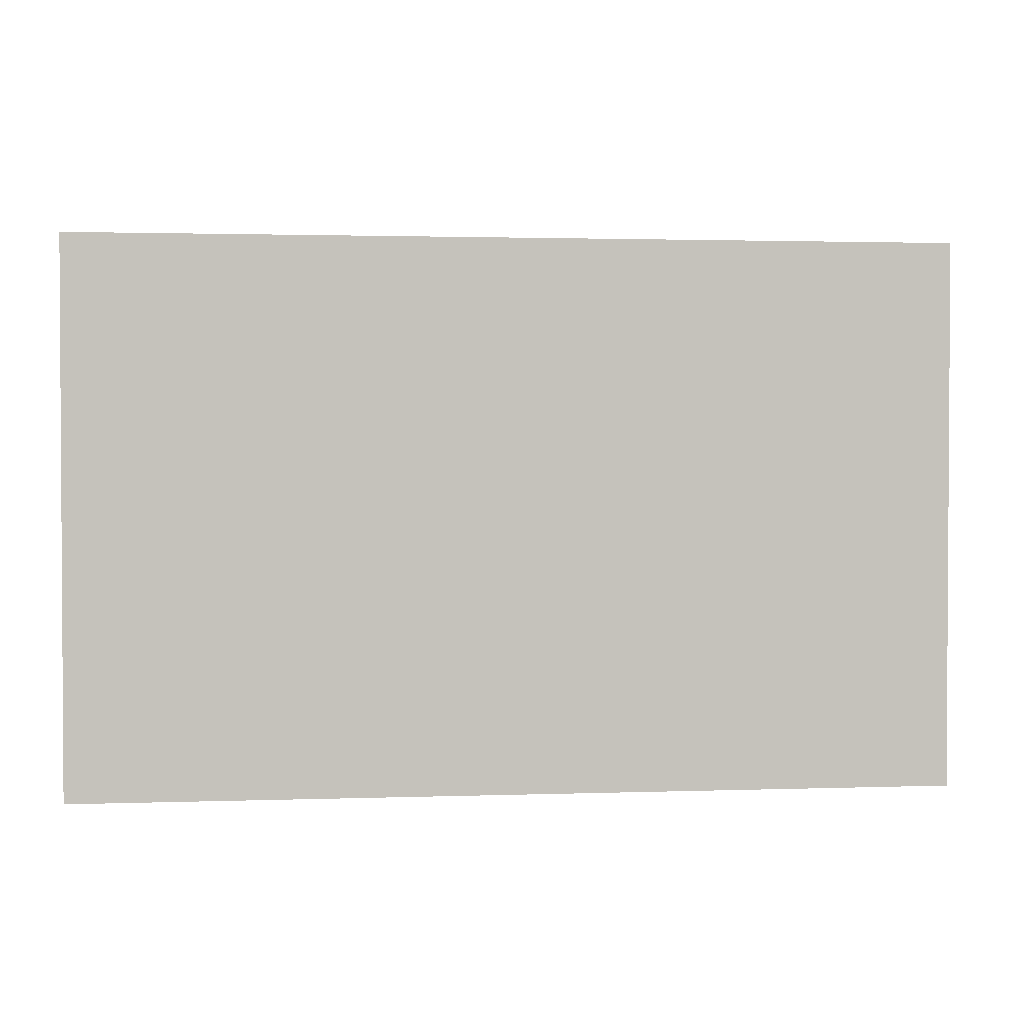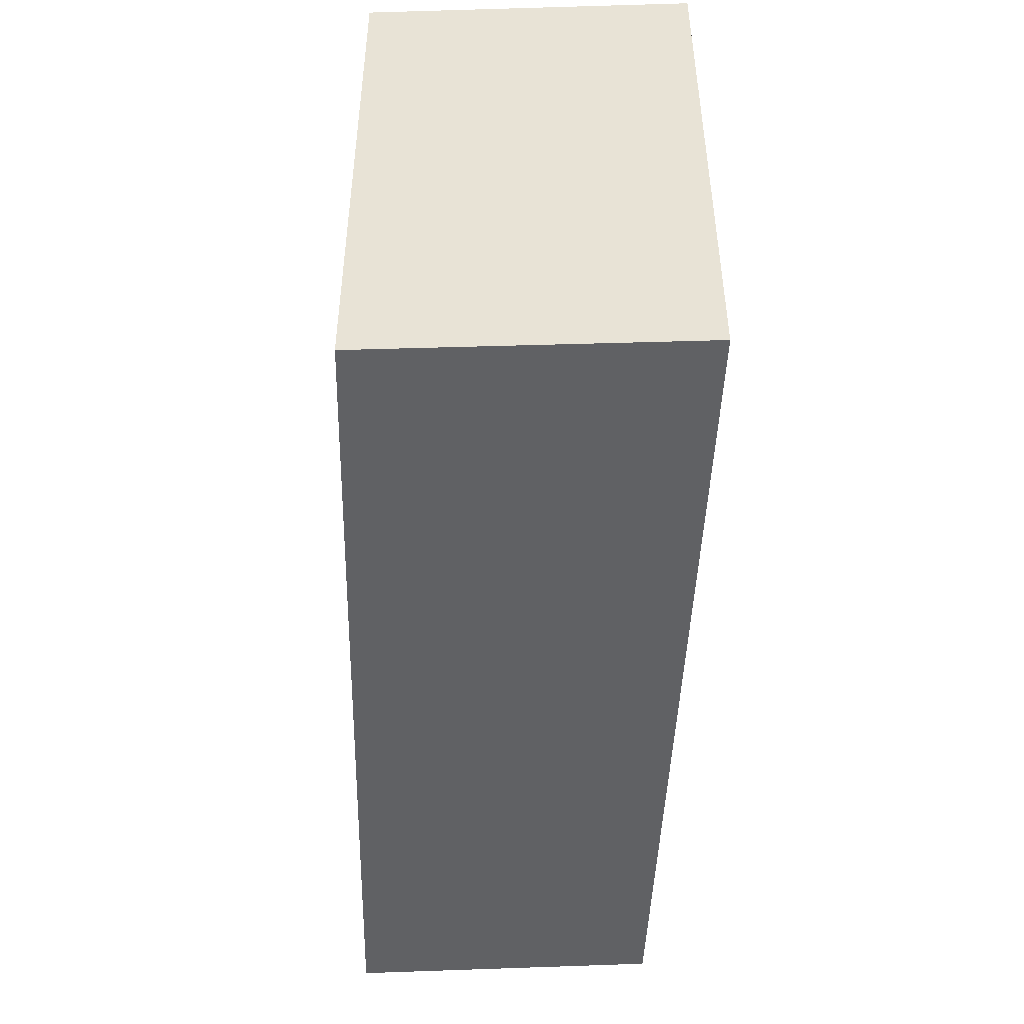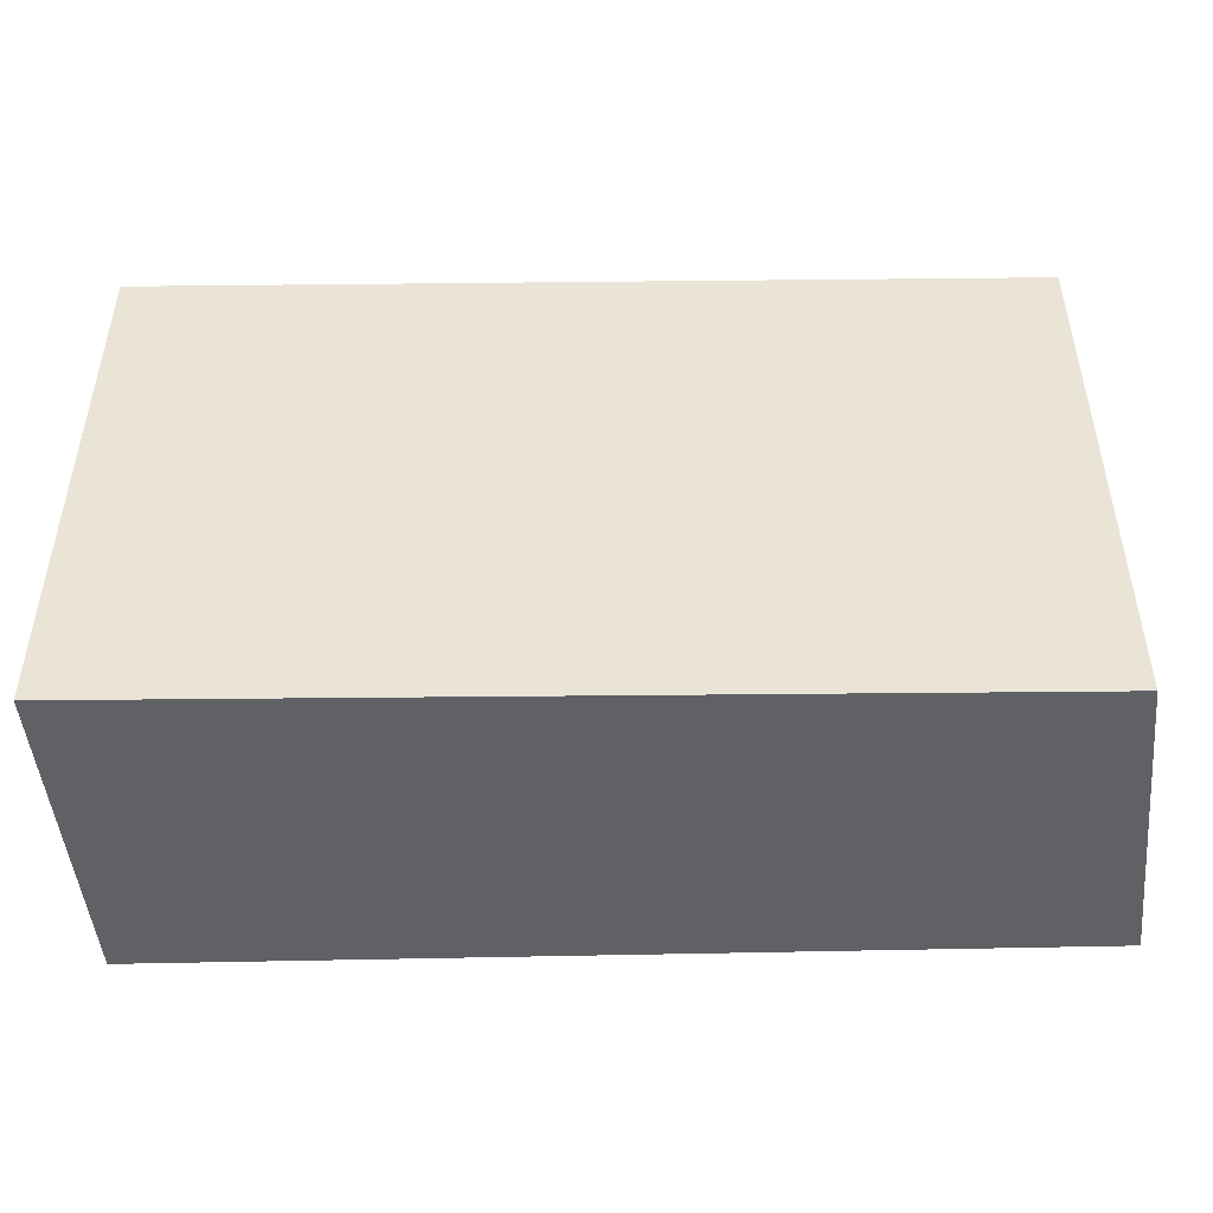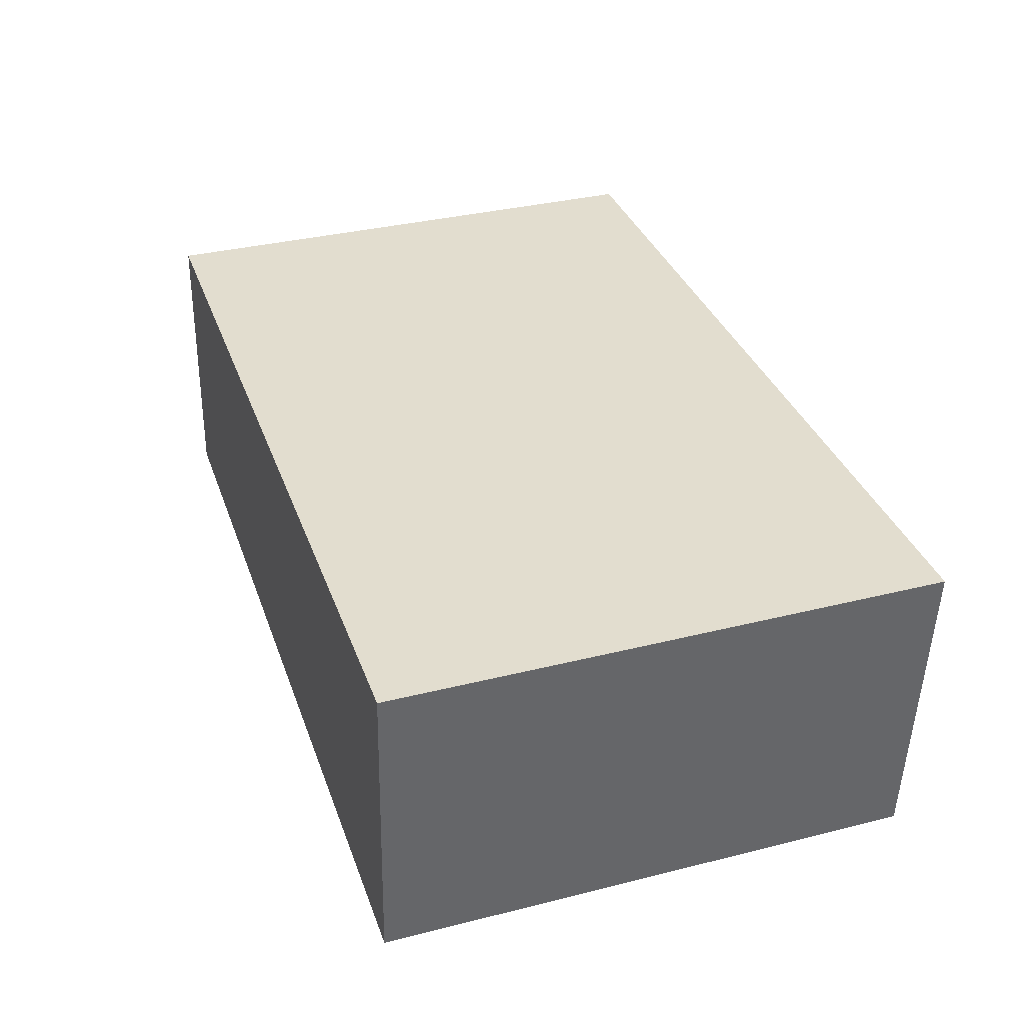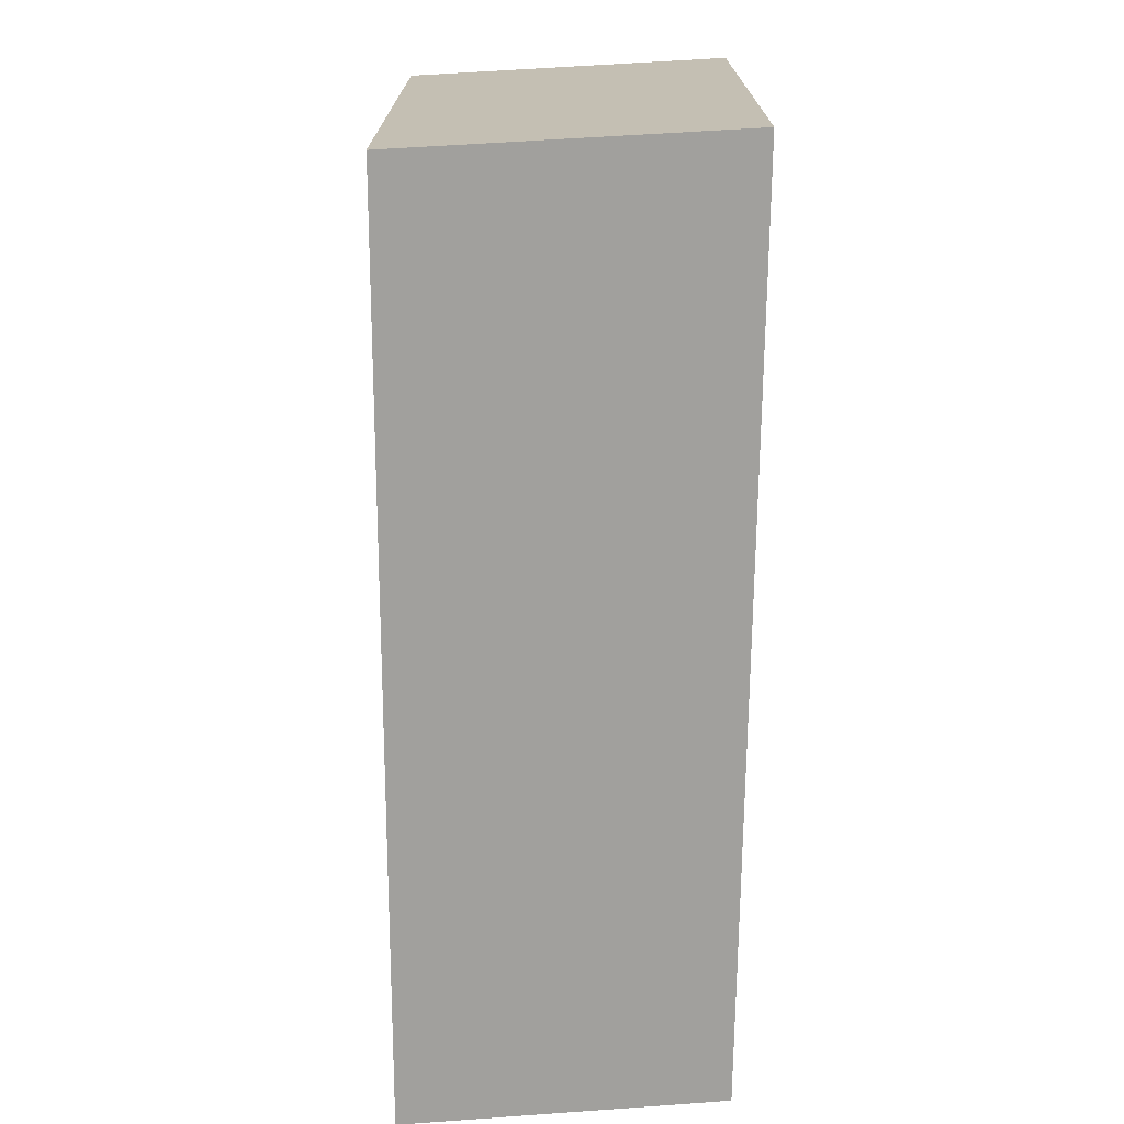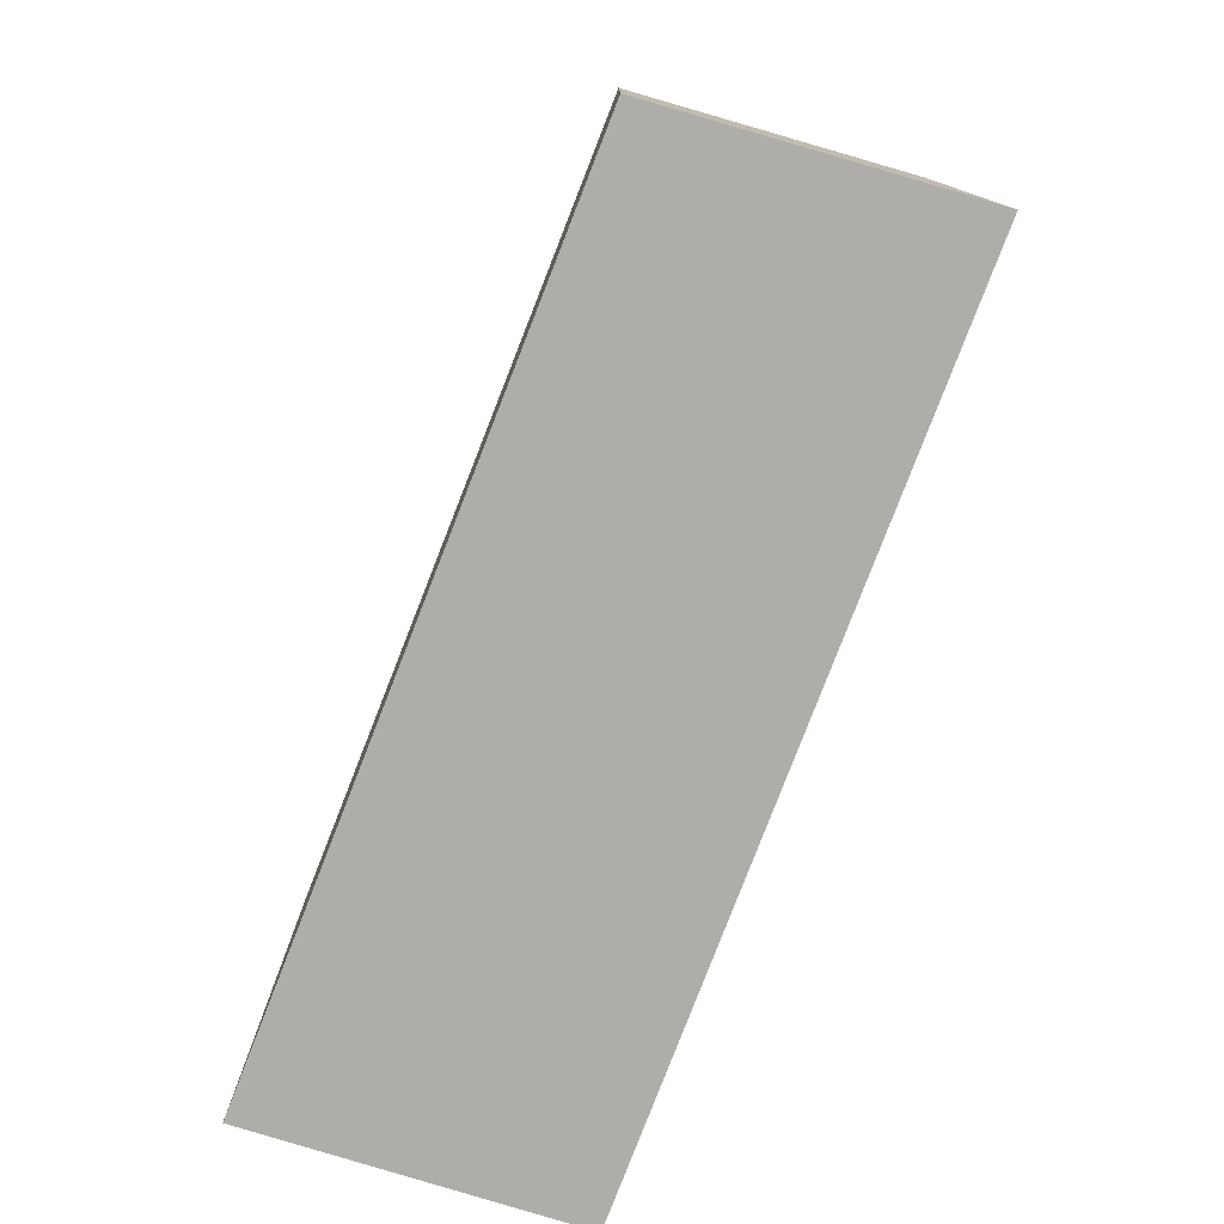
<metadata>
{"format":"obj","ext":"obj","renderer":"f3d","projection":"perspective","resolution":1024,"background":"white","views":[{"elev":1.9,"azim":-7.1,"up":"+Y"},{"elev":-46.9,"azim":-92.2,"up":"+Y"},{"elev":-47.2,"azim":0.6,"up":"+Y"},{"elev":34.8,"azim":-108.5,"up":"+Z"},{"elev":-71.6,"azim":-90.9,"up":"+Y"},{"elev":-77.3,"azim":68.4,"up":"+Y"}]}
</metadata>
<code>
v  0 2.709 1.659e-16
v  0.213 2.709 -1.585
v  0.113 2.709 -1.587
v  4.49 2.709 -1.509
v  4.341 2.709 0.006
v  4.341 -3.674e-19 0.006
v  4.49 9.24e-17 -1.509
v  0.213 9.705e-17 -1.585
v  0.113 9.718e-17 -1.587
v  0 0 0
g defaultobject
f 1 2 3
f 2 1 4
f 4 1 5
f 6 4 5
f 4 6 7
f 7 2 4
f 2 7 8
f 2 8 3
f 3 8 9
f 9 1 3
f 1 9 10
f 10 5 1
f 5 10 6
f 10 7 6
f 7 10 8
f 8 10 9

</code>
